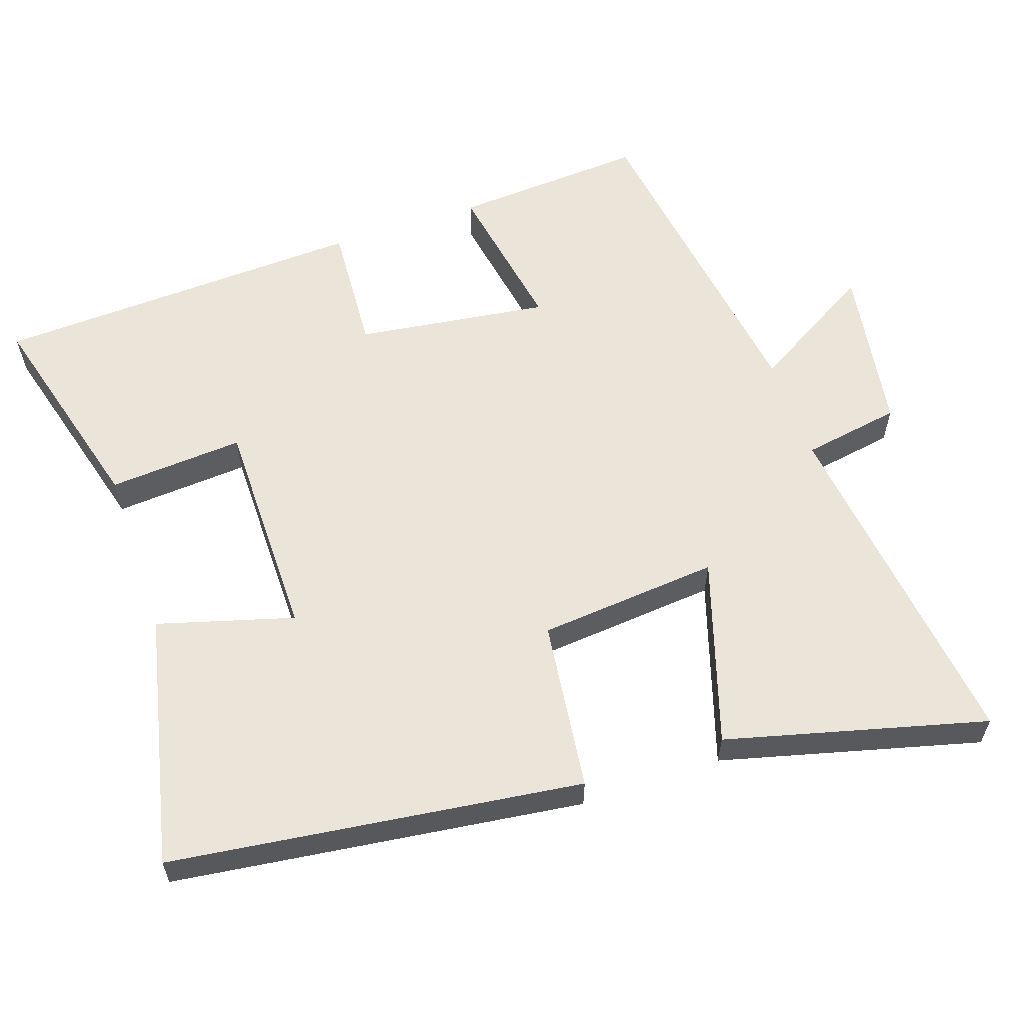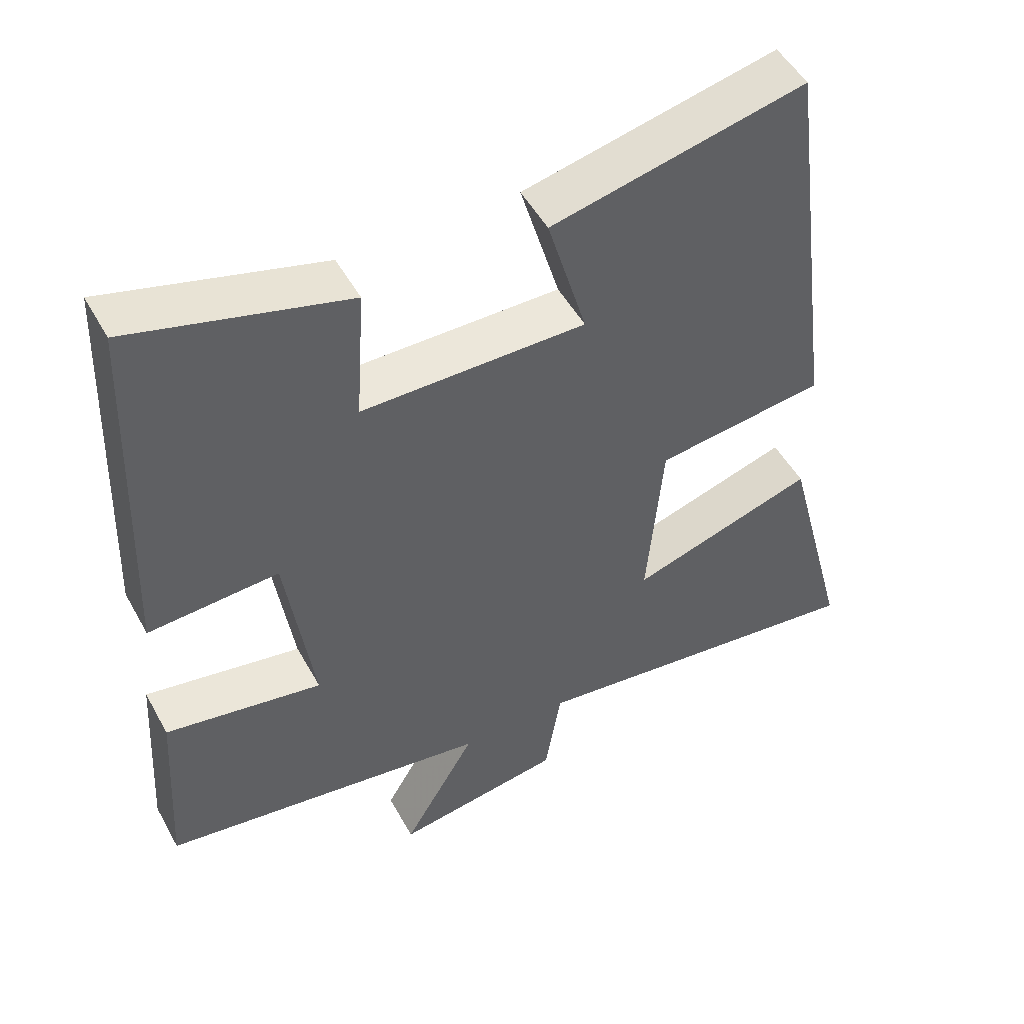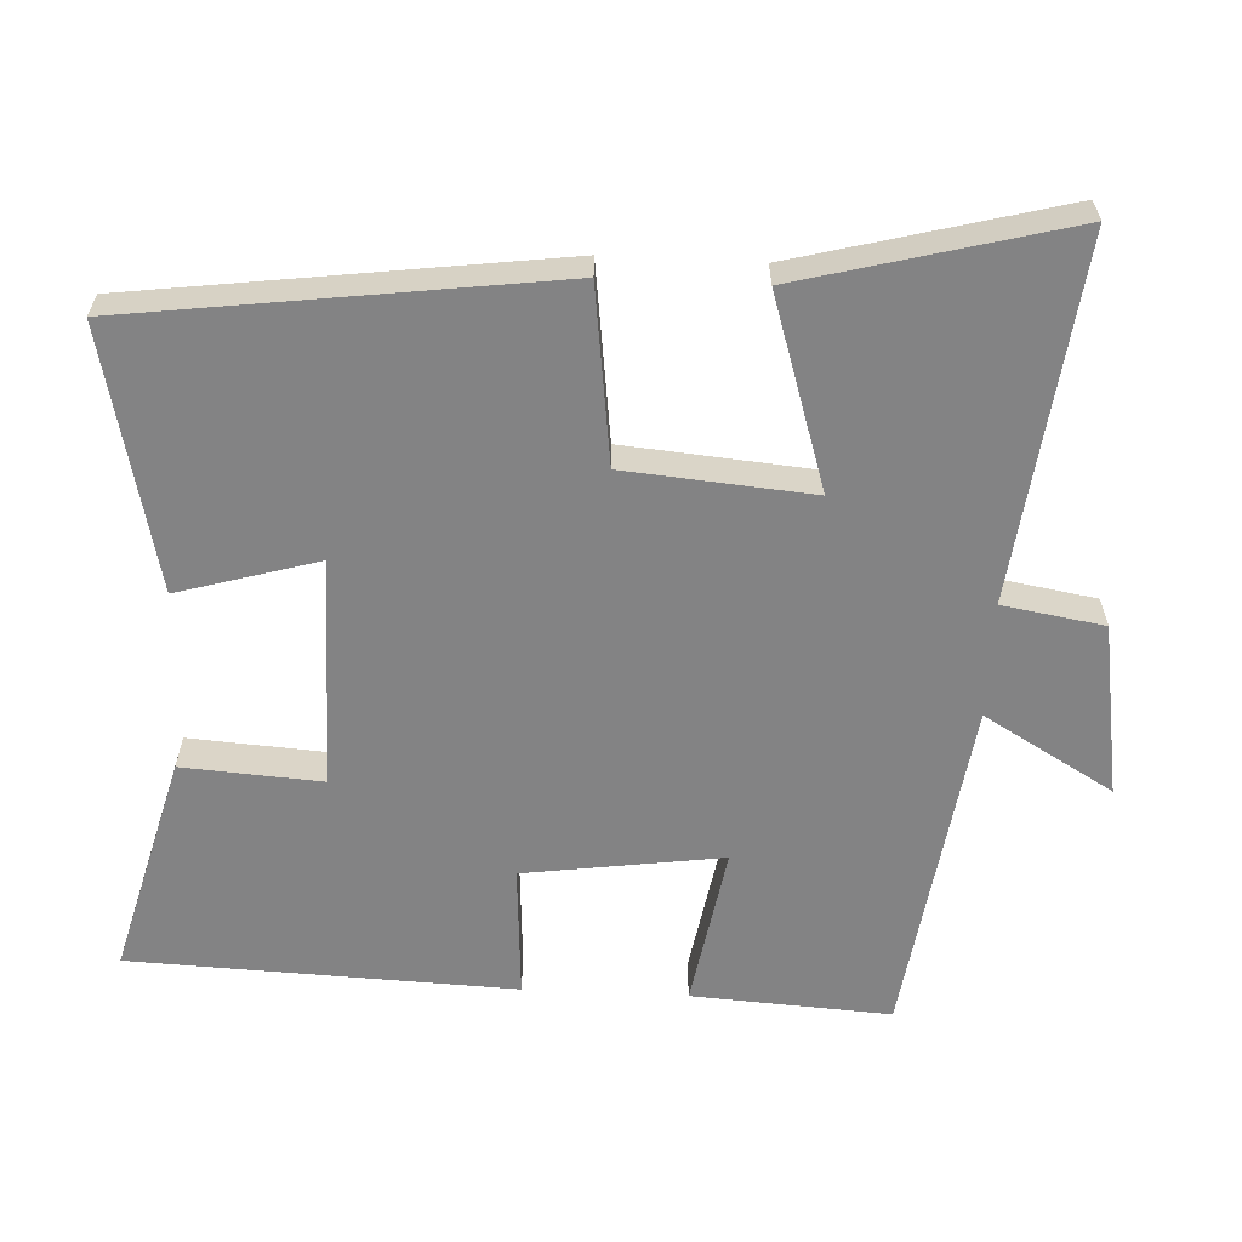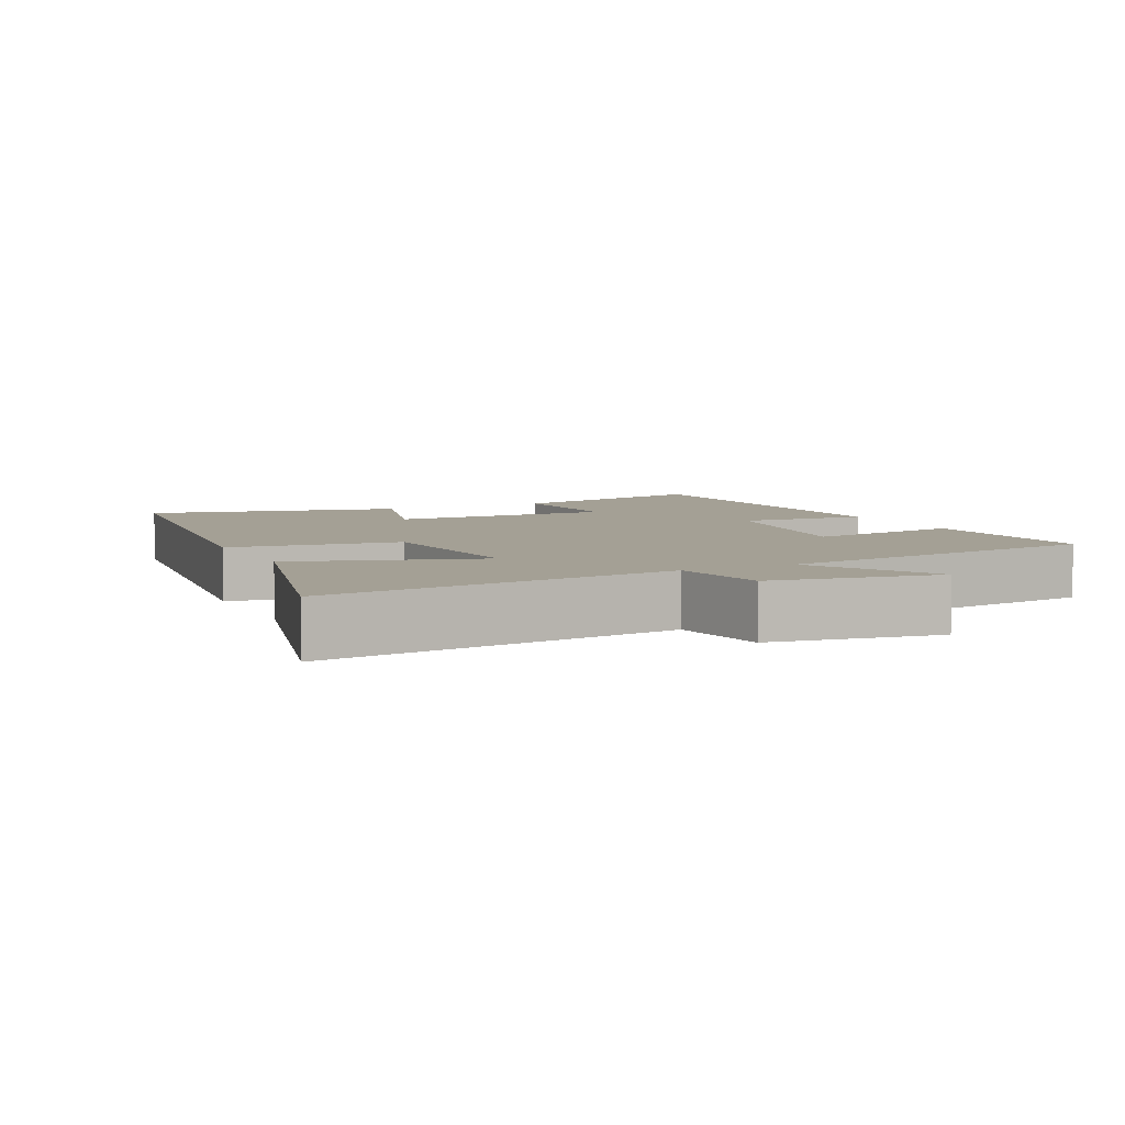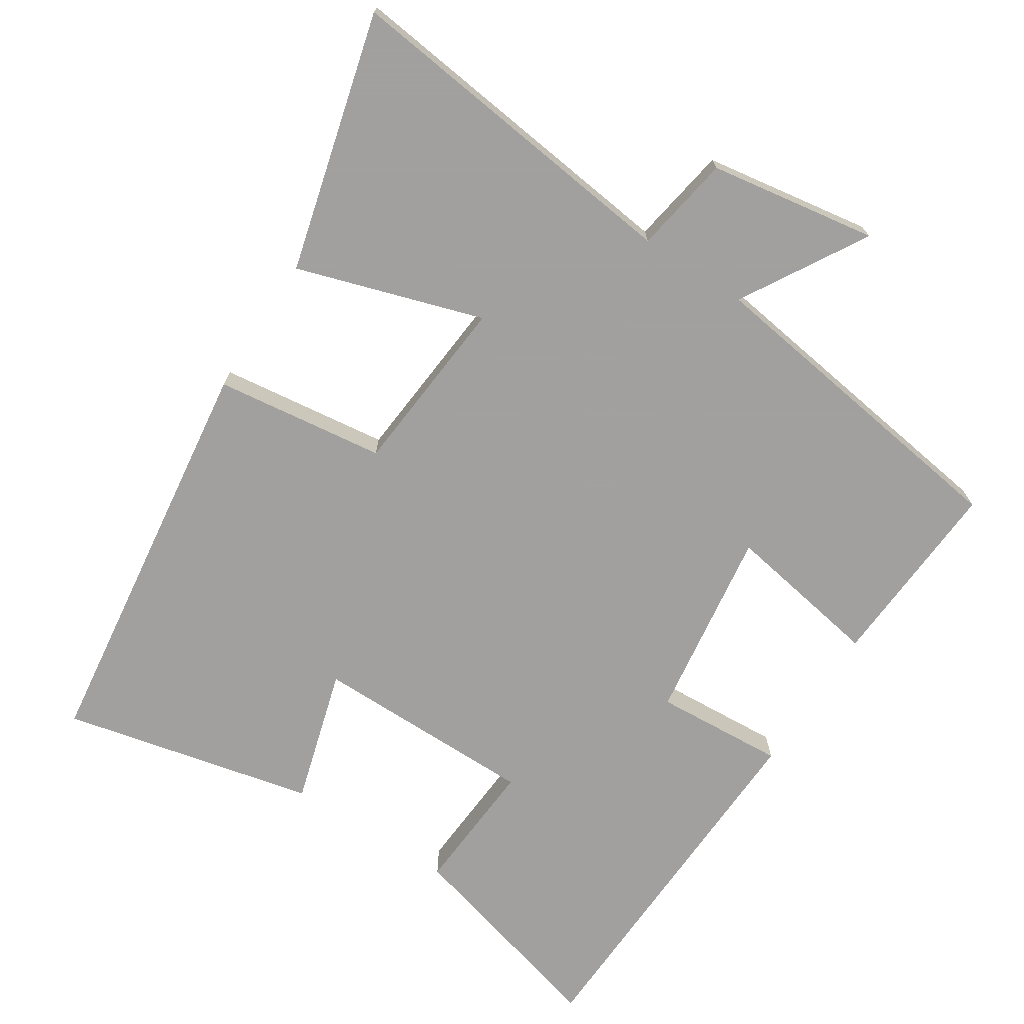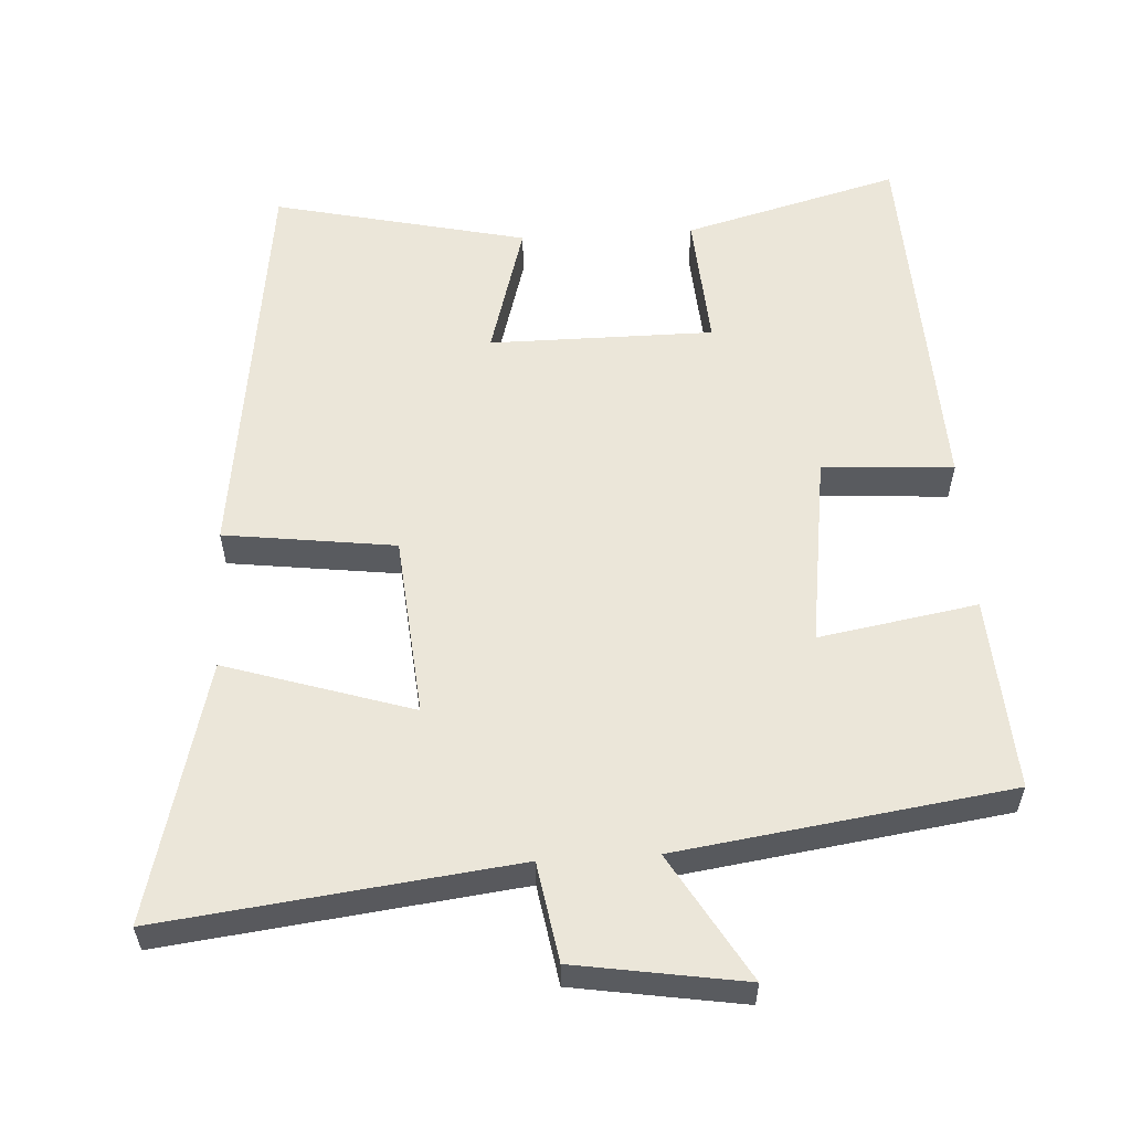
<metadata>
{"format":"obj","ext":"obj","renderer":"f3d","projection":"perspective","resolution":1024,"background":"white","views":[{"elev":59.2,"azim":71.0,"up":"+Y"},{"elev":50.3,"azim":-28.1,"up":"+Z"},{"elev":-61.1,"azim":87.2,"up":"+Y"},{"elev":5.8,"azim":154.2,"up":"+Y"},{"elev":-71.9,"azim":147.1,"up":"+Y"},{"elev":57.3,"azim":176.6,"up":"+Y"}]}
</metadata>
<code>
v -0.517 0.07 -0.434
v -0.5 0.07 -0.163
v -0.279 0.07 -0.201
v -0.317 0.07 0.069
v -0.5 0.07 0.057
v -0.479 0.07 0.581
v -0.177 0.07 0.5
v -0.19 0.07 0.31
v 0.124 0.07 0.31
v 0.069 0.07 0.5
v 0.424 0.07 0.581
v 0.5 0.07 0.006
v 0.261 0.07 -0.025
v 0.239 0.07 -0.279
v 0.5 0.07 -0.196
v 0.595 0.07 -0.559
v 0.103 0.07 -0.5
v 0.08 0.07 -0.638
v -0.156 0.07 -0.676
v -0.053 0.07 -0.5
v -0.517 0 -0.434
v -0.5 0 -0.163
v -0.279 0 -0.201
v -0.317 0 0.069
v -0.5 0 0.057
v -0.479 0 0.581
v -0.177 0 0.5
v -0.19 0 0.31
v 0.124 0 0.31
v 0.069 0 0.5
v 0.424 0 0.581
v 0.5 0 0.006
v 0.261 0 -0.025
v 0.239 0 -0.279
v 0.5 0 -0.196
v 0.595 0 -0.559
v 0.103 0 -0.5
v 0.08 0 -0.638
v -0.156 0 -0.676
v -0.053 0 -0.5
f 17 18 19 20
f 17 20 1 2
f 14 15 16 17
f 13 14 17
f 10 11 12 13
f 9 10 13
f 8 9 13 17
f 5 6 7 8
f 4 5 8
f 3 4 8 17
f 2 3 17
f 40 39 38 37
f 22 21 40 37
f 37 36 35 34
f 37 34 33
f 33 32 31 30
f 33 30 29
f 37 33 29 28
f 28 27 26 25
f 28 25 24
f 37 28 24 23
f 37 23 22
f 1 21 22 2
f 2 22 23 3
f 3 23 24 4
f 4 24 25 5
f 5 25 26 6
f 6 26 27 7
f 7 27 28 8
f 8 28 29 9
f 9 29 30 10
f 10 30 31 11
f 11 31 32 12
f 12 32 33 13
f 13 33 34 14
f 14 34 35 15
f 15 35 36 16
f 16 36 37 17
f 17 37 38 18
f 18 38 39 19
f 19 39 40 20
f 20 40 21 1

</code>
